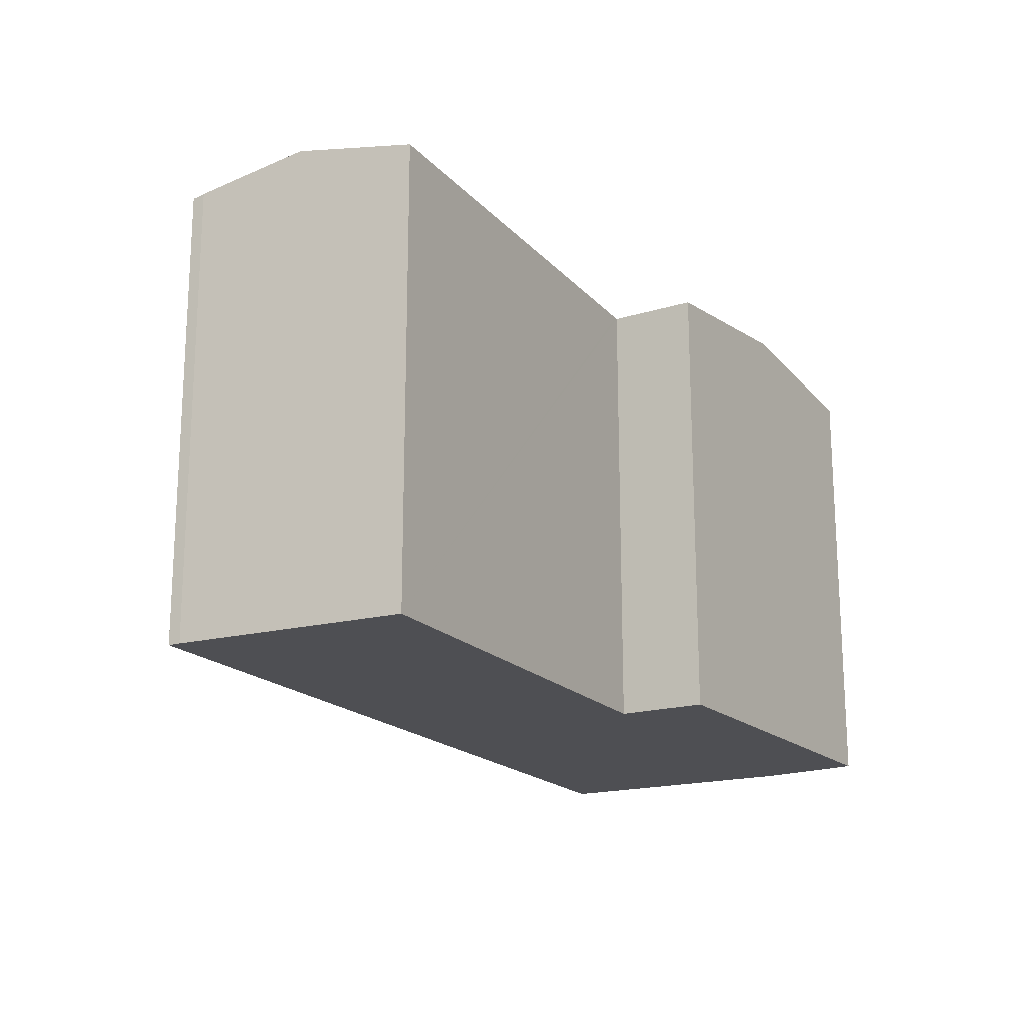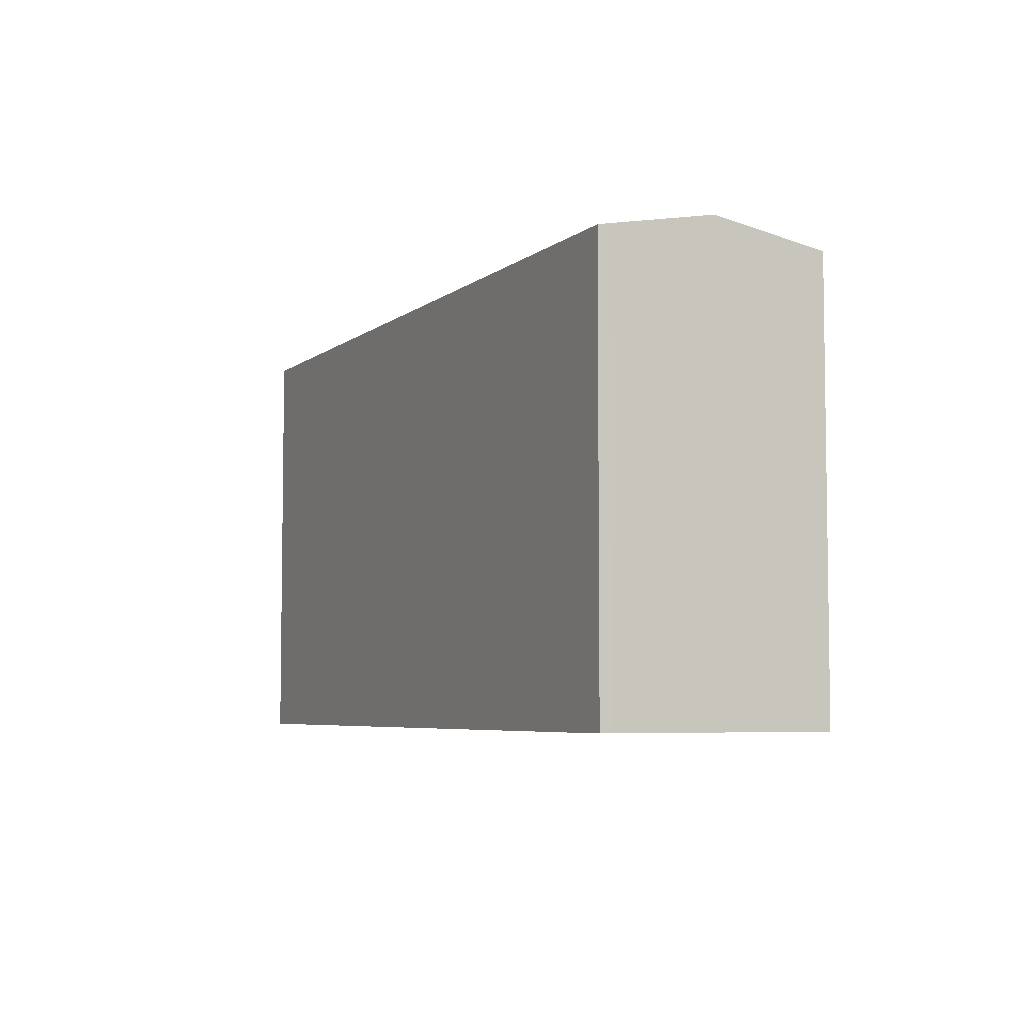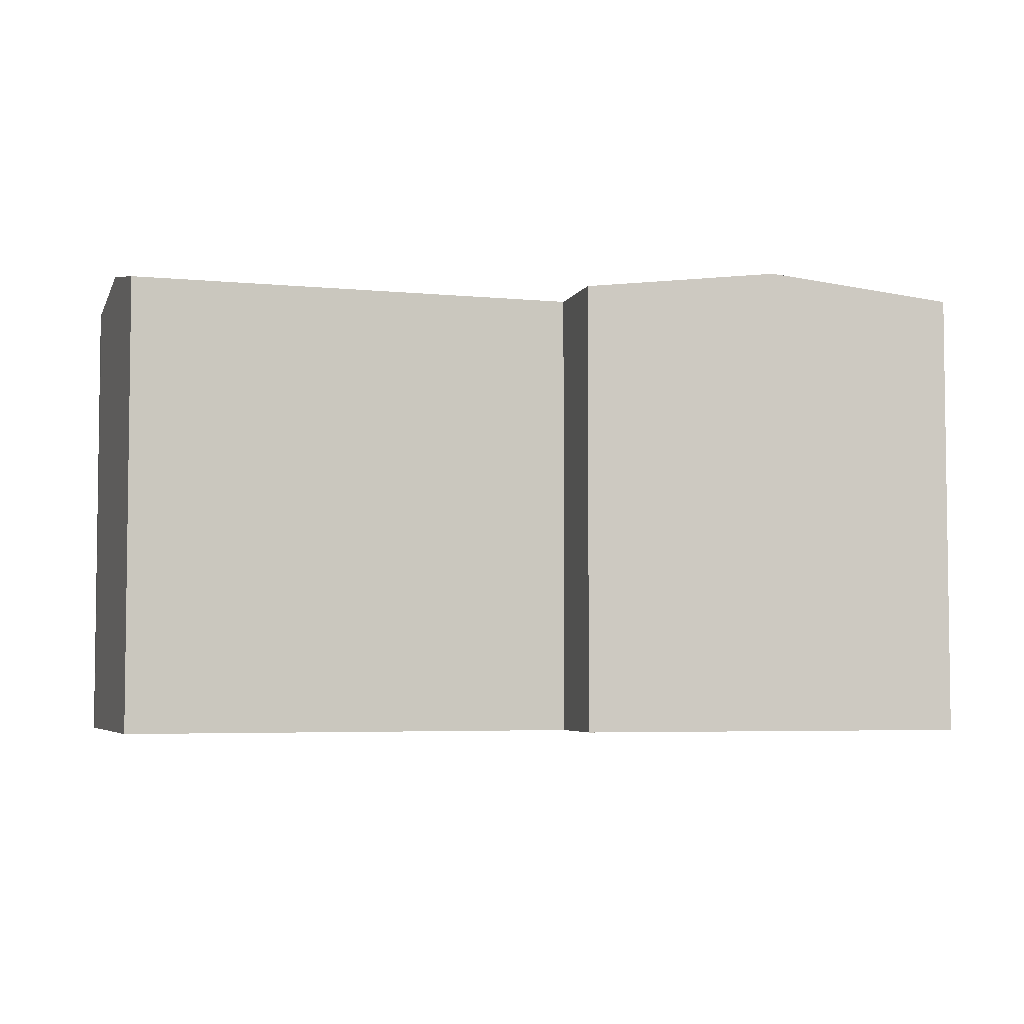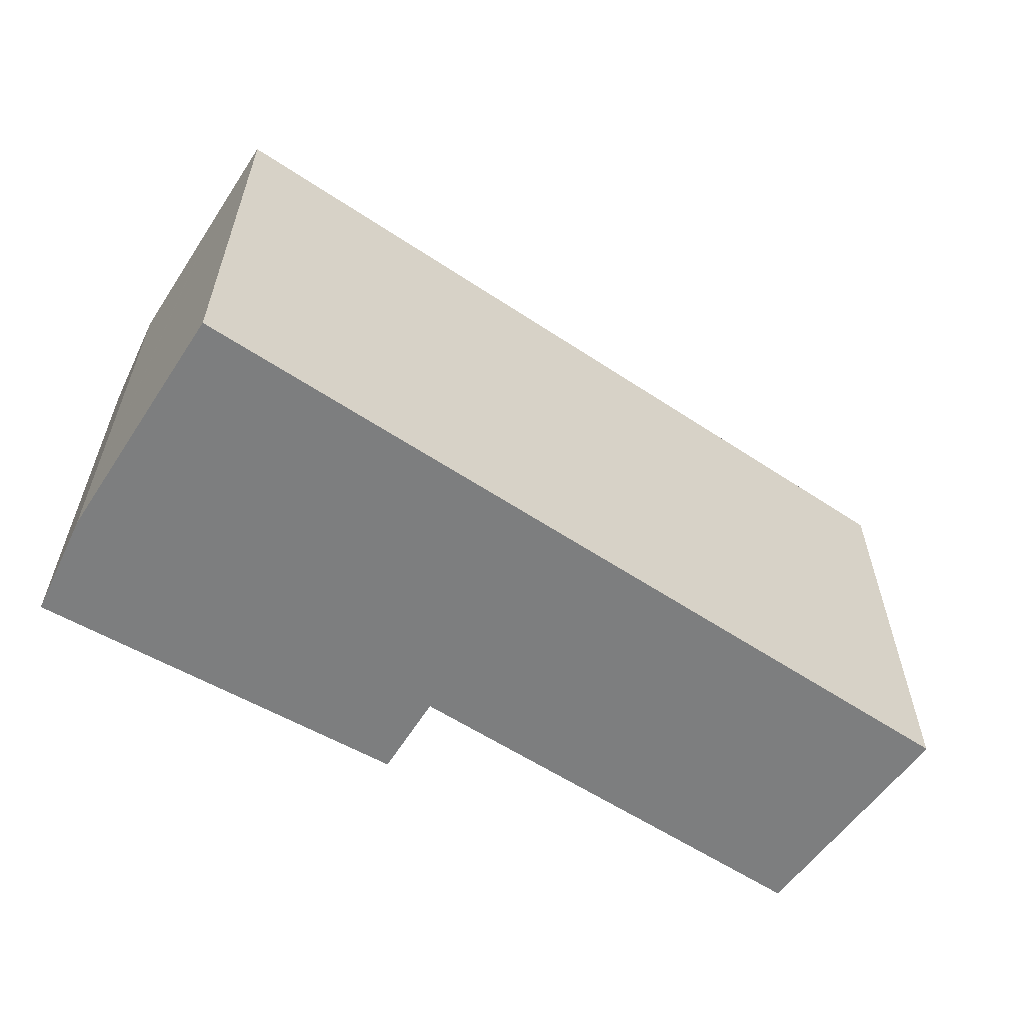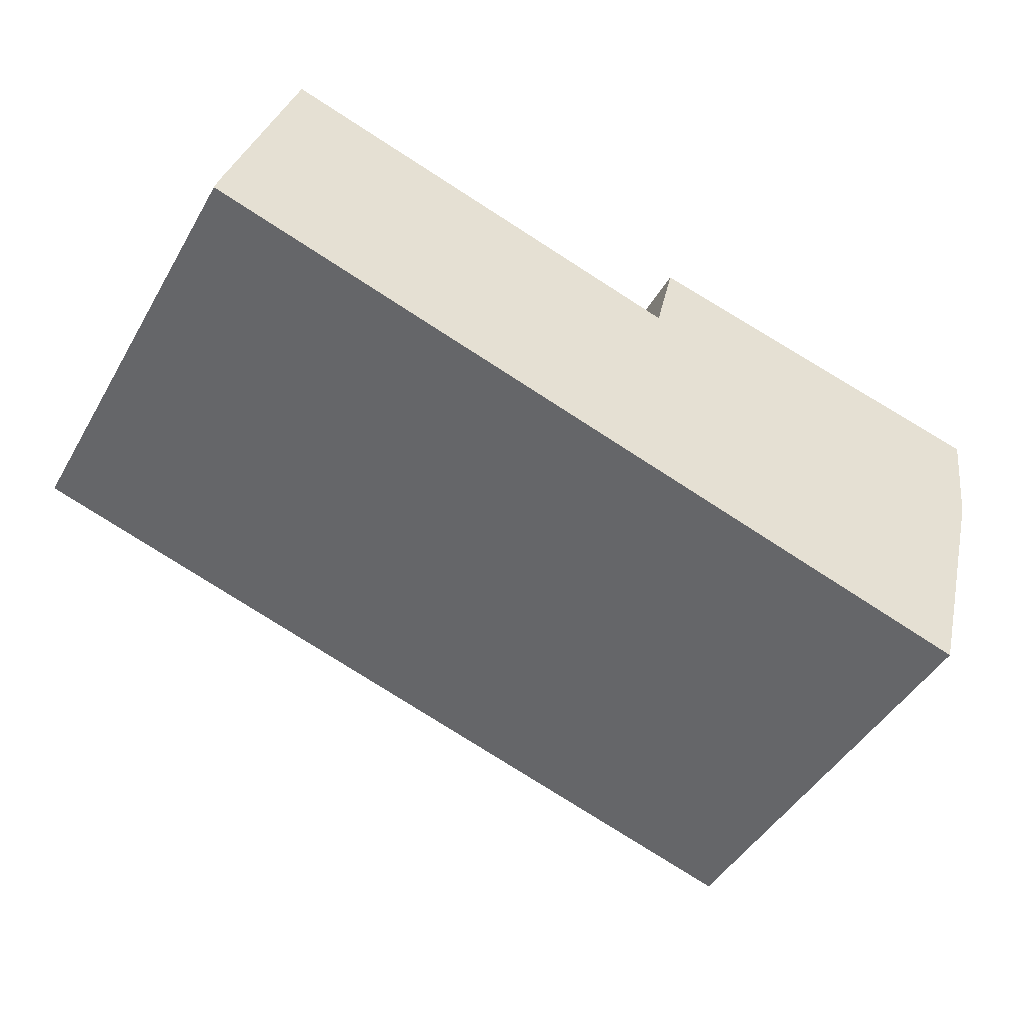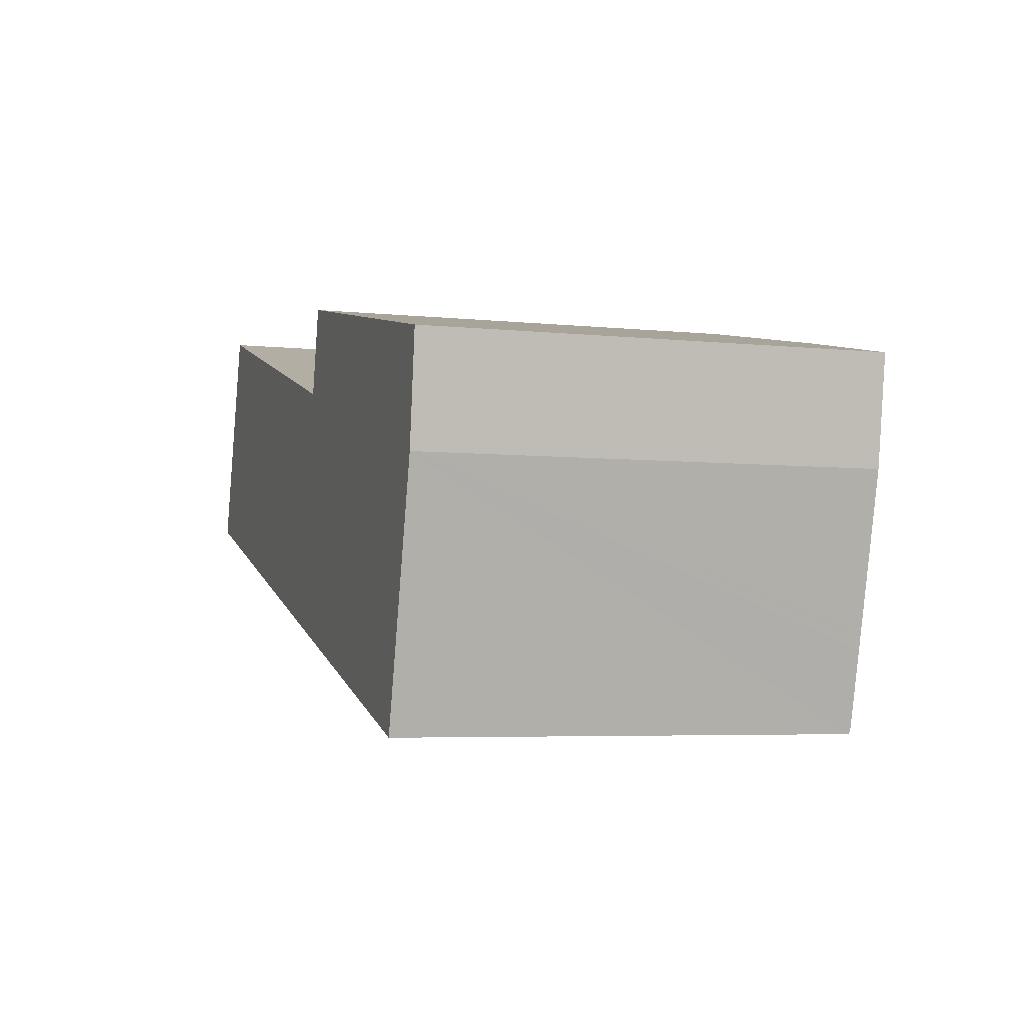
<metadata>
{"format":"obj","ext":"obj","renderer":"f3d","projection":"perspective","resolution":1024,"background":"white","views":[{"elev":-18.2,"azim":-46.0,"up":"+Y"},{"elev":-5.5,"azim":-98.9,"up":"+Y"},{"elev":-4.6,"azim":-1.3,"up":"+Y"},{"elev":-59.3,"azim":162.0,"up":"+Y"},{"elev":-46.2,"azim":-28.7,"up":"+Z"},{"elev":-5.1,"azim":71.9,"up":"+Z"}]}
</metadata>
<code>
v  26.39 17.26 5.506
v  18.53 16.45 4.003
v  19.26 16.45 7.05
v  18.51 16.45 3.917
v  25.58 17.26 1.938
v  24.56 17.26 -2.533
v  33.24 16.48 4.023
v  32.82 16.45 0.87
v  32.72 16.44 0.103
v  32.66 16.44 -0.136
v  31.23 16.47 -5.441
v  31.19 16.47 -5.572
v  30.34 16.48 -8.708
v  31.09 16.47 -5.968
v  16.38 16.45 -4.801
v  30.3 16.45 -8.88
v  17.38 17.26 -0.428
v  0 16.45 1.007e-15
v  1.328 17.26 4.276
v  0.247 16.61 0.87
v  2.657 16.46 8.461
v  18.38 16.45 3.956
v  0.109 -2.67e-17 0.436
v  0.109 16.53 0.436
v  0 0 0
v  0.247 -5.327e-17 0.87
v  2.657 -5.181e-16 8.461
v  1.328 -2.618e-16 4.276
v  18.51 -2.398e-16 3.917
v  19.26 -4.317e-16 7.05
v  18.53 -2.451e-16 4.003
v  18.38 -2.422e-16 3.956
v  33.24 -2.463e-16 4.023
v  26.39 -3.371e-16 5.506
v  32.72 -6.307e-18 0.103
v  32.82 -5.327e-17 0.87
v  32.66 8.328e-18 -0.136
v  30.3 5.437e-16 -8.88
v  31.19 3.412e-16 -5.572
v  31.23 3.332e-16 -5.441
v  31.09 3.654e-16 -5.968
v  30.34 5.332e-16 -8.708
v  16.38 2.94e-16 -4.801
g defaultobject
f 1 2 3
f 2 1 4
f 4 1 5
f 4 5 6
f 7 5 1
f 5 7 8
f 5 8 9
f 5 9 6
f 6 9 10
f 6 10 11
f 6 11 12
f 6 12 13
f 13 12 14
f 15 13 16
f 13 15 6
f 6 15 17
f 17 15 18
f 17 18 19
f 19 18 20
f 21 17 19
f 17 21 22
f 17 22 4
f 17 4 6
f 18 23 24
f 23 18 25
f 23 20 24
f 20 23 19
f 19 23 21
f 21 23 26
f 21 26 27
f 27 26 28
f 29 2 4
f 2 29 3
f 3 29 30
f 30 29 31
f 27 22 21
f 22 27 4
f 4 27 29
f 29 27 32
f 30 1 3
f 1 30 7
f 7 30 33
f 33 30 34
f 33 8 7
f 8 33 9
f 9 33 35
f 35 33 36
f 35 10 9
f 10 35 11
f 11 35 12
f 12 35 14
f 14 35 13
f 13 35 16
f 16 35 37
f 16 37 38
f 38 37 39
f 39 37 40
f 38 39 41
f 38 41 42
f 15 25 18
f 25 15 16
f 25 16 43
f 43 16 38
f 36 37 35
f 37 36 39
f 39 36 33
f 39 33 41
f 41 33 34
f 41 34 42
f 42 34 38
f 38 34 43
f 43 34 29
f 29 34 30
f 29 30 31
f 43 29 32
f 43 32 27
f 43 27 25
f 25 27 28
f 25 28 26
f 25 26 23

</code>
